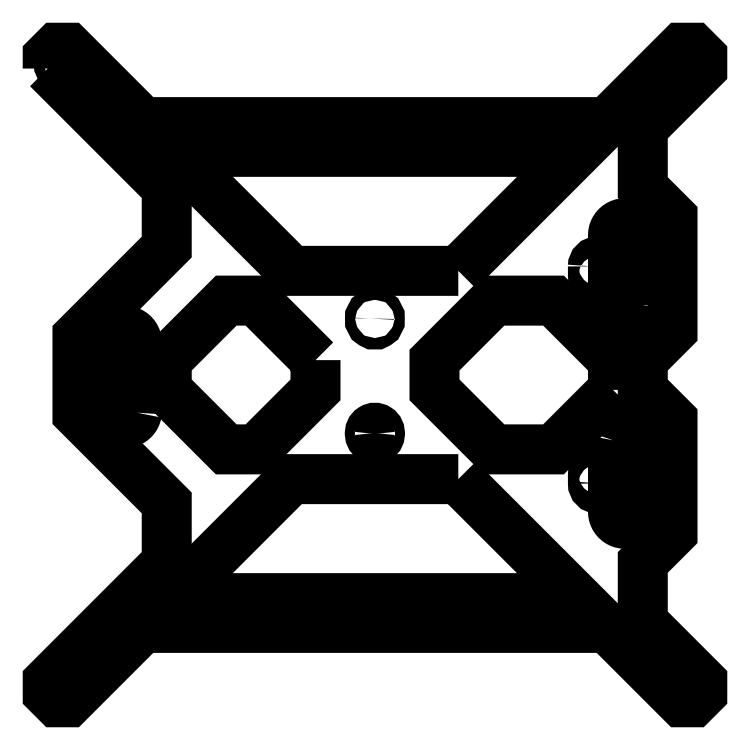
<metadata>
{"format":"dxf","ext":"dxf","renderer":"ezdxf+matplotlib","layout":"modelspace","background":"white","min_lineweight":24,"dpi":150}
</metadata>
<code>
0
SECTION
2
ENTITIES
0
CIRCLE
8
0
10
230.1
20
176.8
30
-3.553e-14
40
1.75
210
4.568e-58
220
1.802e-87
230
1
0
CIRCLE
8
0
10
21.03
20
176.8
30
-1.776e-14
40
1.75
210
1.82e-46
220
-3.944e-31
230
1
0
CIRCLE
8
0
10
230.1
20
-32.16
30
-1.776e-14
40
1.75
210
1.82e-46
220
6.999e-76
230
1
0
CIRCLE
8
0
10
21.03
20
-32.18
30
-1.776e-14
40
1.75
210
-3.081e-33
220
-1.185e-62
230
1
0
LWPOLYLINE
8
0
90
4
70
1
43
0
10
32.29
20
70.83
42
-1
10
28.79
20
70.83
10
28.79
20
73.83
42
-1
10
32.29
20
73.83
0
LWPOLYLINE
8
0
90
4
70
1
43
0
10
52.29
20
70.83
42
-1
10
48.79
20
70.83
10
48.79
20
73.83
42
-1
10
52.29
20
73.83
0
LWPOLYLINE
8
0
90
4
70
1
43
0
10
198.8
20
108.8
42
-1
10
202.3
20
108.8
10
202.3
20
105.8
42
-1
10
198.8
20
105.8
0
LWPOLYLINE
8
0
90
4
70
1
43
0
10
202.3
20
35.83
42
-1
10
198.8
20
35.83
10
198.8
20
38.83
42
-1
10
202.3
20
38.83
0
LWPOLYLINE
8
0
90
4
70
1
43
0
10
222.3
20
35.83
42
-1
10
218.8
20
35.83
10
218.8
20
38.83
42
-1
10
222.3
20
38.83
0
LWPOLYLINE
8
0
90
4
70
1
43
0
10
123.9
20
91.31
42
-1.079
10
127.2
20
91.31
42
-0.03793
10
127.2
20
91.06
42
-1.079
10
123.9
20
91.06
42
-0.03793
0
ARC
8
0
10
125.5
20
52.44
30
-3.553e-14
40
1.65
210
0
220
0
230
1
50
-188.7
51
8.715
0
ARC
8
0
10
125.5
20
52.94
30
-1.776e-14
40
1.65
210
1.064e-14
220
-1.631e-15
230
1
50
-8.715
51
188.7
0
LWPOLYLINE
8
0
90
8
70
1
43
0
10
105.5
20
77.33
10
85.54
20
97.33
10
75.54
20
97.33
10
55.54
20
77.33
10
55.54
20
67.33
10
75.54
20
47.33
10
85.54
20
47.33
10
105.5
20
67.33
0
LWPOLYLINE
8
0
90
52
70
1
43
0
10
215.5
20
95.82
10
215.5
20
96.34
10
215.5
20
119.3
10
215.5
20
119.9
10
215.4
20
120.4
10
215.2
20
120.9
10
215
20
121.3
10
214.7
20
121.8
10
214.4
20
122.2
10
214
20
122.5
10
213.5
20
122.8
10
213.1
20
123
10
212.6
20
123.2
10
212.1
20
123.3
10
211.5
20
123.3
10
209.5
20
123.3
10
209
20
123.3
10
208.5
20
123.2
10
208
20
123
10
207.5
20
122.8
10
207.1
20
122.5
10
206.7
20
122.2
10
206.4
20
121.8
10
206.1
20
121.3
10
205.8
20
120.9
10
205.7
20
120.4
10
205.6
20
119.9
10
205.5
20
119.3
10
205.5
20
96.34
10
205.6
20
95.82
10
205.7
20
95.3
10
205.8
20
94.81
10
206.1
20
94.34
10
206.4
20
93.9
10
206.7
20
93.51
10
207.1
20
93.17
10
207.5
20
92.88
10
208
20
92.64
10
208.5
20
92.48
10
209
20
92.37
10
209.5
20
92.34
10
211.5
20
92.34
10
212.1
20
92.37
10
212.6
20
92.48
10
213.1
20
92.64
10
213.5
20
92.88
10
214
20
93.17
10
214.4
20
93.51
10
214.7
20
93.9
10
215
20
94.34
10
215.2
20
94.81
10
215.4
20
95.3
0
LWPOLYLINE
8
0
90
4
70
1
43
0
10
153.5
20
107.3
10
193.5
20
147.3
10
57.54
20
147.3
10
97.54
20
107.3
0
LWPOLYLINE
8
0
90
52
70
1
43
0
10
205.7
20
50.37
10
205.6
20
49.85
10
205.5
20
49.33
10
205.5
20
26.33
10
205.6
20
25.81
10
205.7
20
25.3
10
205.8
20
24.8
10
206.1
20
24.33
10
206.4
20
23.9
10
206.7
20
23.5
10
207.1
20
23.16
10
207.5
20
22.87
10
208
20
22.64
10
208.5
20
22.47
10
209
20
22.37
10
209.5
20
22.33
10
211.5
20
22.33
10
212.1
20
22.37
10
212.6
20
22.47
10
213.1
20
22.64
10
213.5
20
22.87
10
214
20
23.16
10
214.4
20
23.5
10
214.7
20
23.9
10
215
20
24.33
10
215.2
20
24.8
10
215.4
20
25.3
10
215.5
20
25.81
10
215.5
20
26.33
10
215.5
20
49.33
10
215.5
20
49.85
10
215.4
20
50.37
10
215.2
20
50.86
10
215
20
51.33
10
214.7
20
51.77
10
214.4
20
52.16
10
214
20
52.51
10
213.5
20
52.8
10
213.1
20
53.03
10
212.6
20
53.2
10
212.1
20
53.3
10
211.5
20
53.33
10
209.5
20
53.33
10
209
20
53.3
10
208.5
20
53.2
10
208
20
53.03
10
207.5
20
52.8
10
207.1
20
52.51
10
206.7
20
52.16
10
206.4
20
51.77
10
206.1
20
51.33
10
205.8
20
50.86
0
LWPOLYLINE
8
0
90
8
70
1
43
0
10
205.5
20
67.33
10
205.5
20
77.33
10
185.5
20
97.33
10
165.5
20
97.33
10
145.5
20
77.33
10
145.5
20
67.33
10
165.5
20
47.33
10
185.5
20
47.33
0
LWPOLYLINE
8
0
90
52
70
1
43
0
10
45.51
20
59.67
10
45.54
20
60.2
10
45.54
20
83.2
10
45.51
20
83.72
10
45.41
20
84.23
10
45.24
20
84.73
10
45.01
20
85.2
10
44.72
20
85.63
10
44.37
20
86.02
10
43.98
20
86.37
10
43.54
20
86.66
10
43.07
20
86.89
10
42.58
20
87.06
10
42.06
20
87.16
10
41.54
20
87.2
10
39.54
20
87.2
10
39.02
20
87.16
10
38.51
20
87.06
10
38.01
20
86.89
10
37.54
20
86.66
10
37.11
20
86.37
10
36.71
20
86.02
10
36.37
20
85.63
10
36.08
20
85.2
10
35.85
20
84.73
10
35.68
20
84.23
10
35.58
20
83.72
10
35.54
20
83.2
10
35.54
20
60.2
10
35.58
20
59.67
10
35.68
20
59.16
10
35.85
20
58.66
10
36.08
20
58.2
10
36.37
20
57.76
10
36.71
20
57.37
10
37.11
20
57.02
10
37.54
20
56.73
10
38.01
20
56.5
10
38.51
20
56.33
10
39.02
20
56.23
10
39.54
20
56.2
10
41.54
20
56.2
10
42.06
20
56.23
10
42.58
20
56.33
10
43.07
20
56.5
10
43.54
20
56.73
10
43.98
20
57.02
10
44.37
20
57.37
10
44.72
20
57.76
10
45.01
20
58.2
10
45.24
20
58.66
10
45.41
20
59.16
0
LWPOLYLINE
8
0
90
4
70
1
43
0
10
153.5
20
37.33
10
97.47
20
37.33
10
57.47
20
-2.668
10
193.5
20
-2.668
0
LWPOLYLINE
8
0
90
36
70
1
43
0
10
15.54
20
175.3
10
15.54
20
179.3
10
18.54
20
182.3
10
22.54
20
182.3
10
47.54
20
157.3
10
203.5
20
157.3
10
228.5
20
182.3
10
232.5
20
182.3
10
235.5
20
179.3
10
235.5
20
175.3
10
215.5
20
155.3
10
215.5
20
135.3
10
225.5
20
125.3
10
225.5
20
87.33
10
215.5
20
77.33
10
215.5
20
67.33
10
225.5
20
57.33
10
225.5
20
19.33
10
215.5
20
9.332
10
215.5
20
-10.67
10
235.5
20
-30.67
10
235.5
20
-34.67
10
232.5
20
-37.67
10
228.5
20
-37.67
10
203.5
20
-12.67
10
47.54
20
-12.67
10
22.54
20
-37.67
10
18.54
20
-37.67
10
15.54
20
-34.67
10
15.54
20
-30.67
10
55.54
20
9.332
10
55.54
20
29.33
10
25.54
20
59.33
10
25.54
20
85.33
10
55.54
20
115.3
10
55.54
20
135.3
0
LWPOLYLINE
8
0
90
4
70
1
43
0
10
218.8
20
108.8
42
-1
10
222.3
20
108.8
10
222.3
20
105.8
42
-1
10
218.8
20
105.8
0
ENDSEC
0
EOF

</code>
